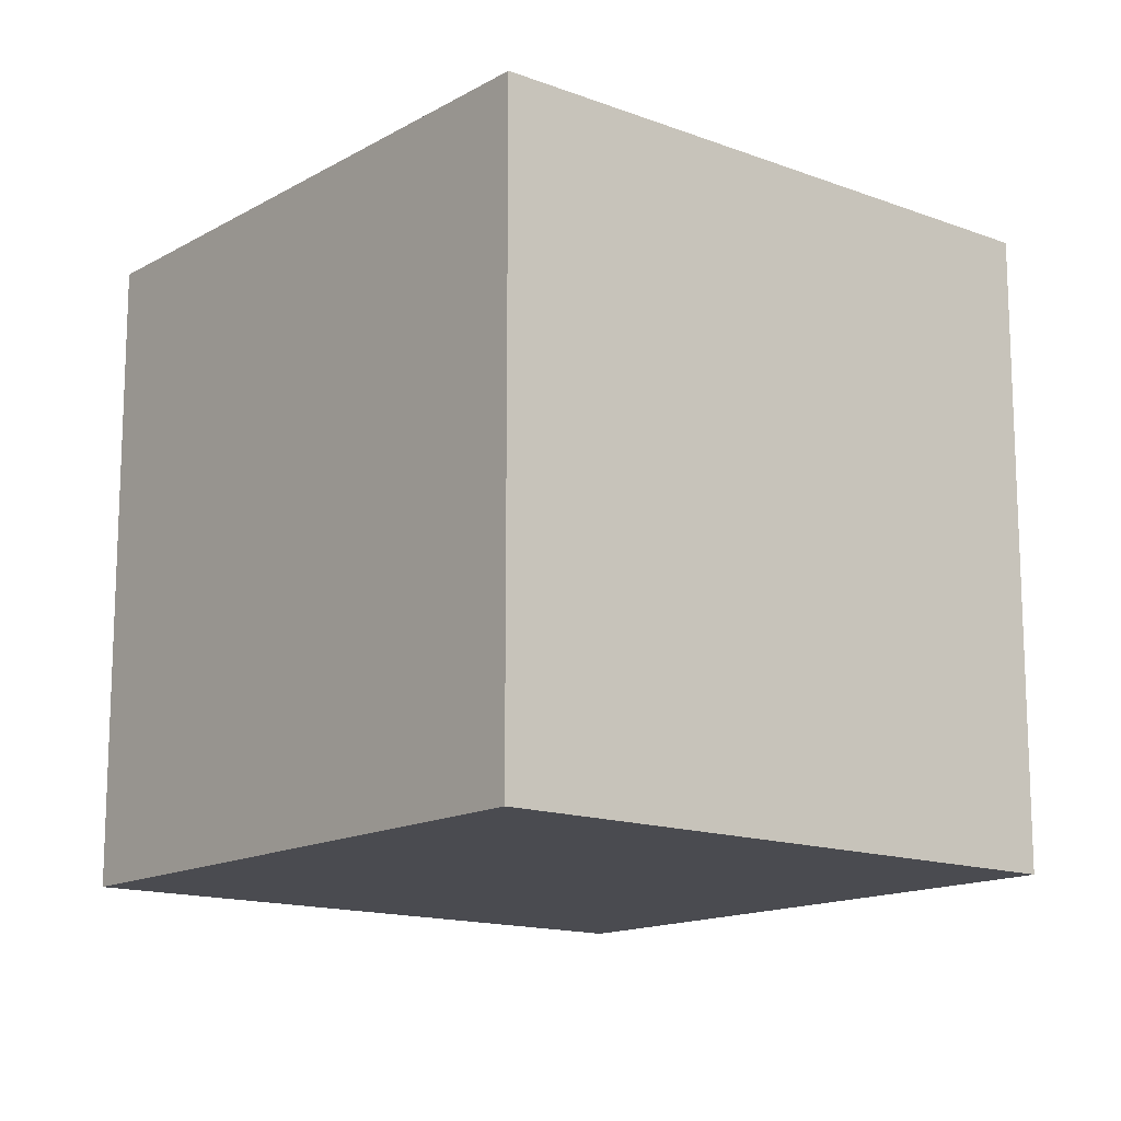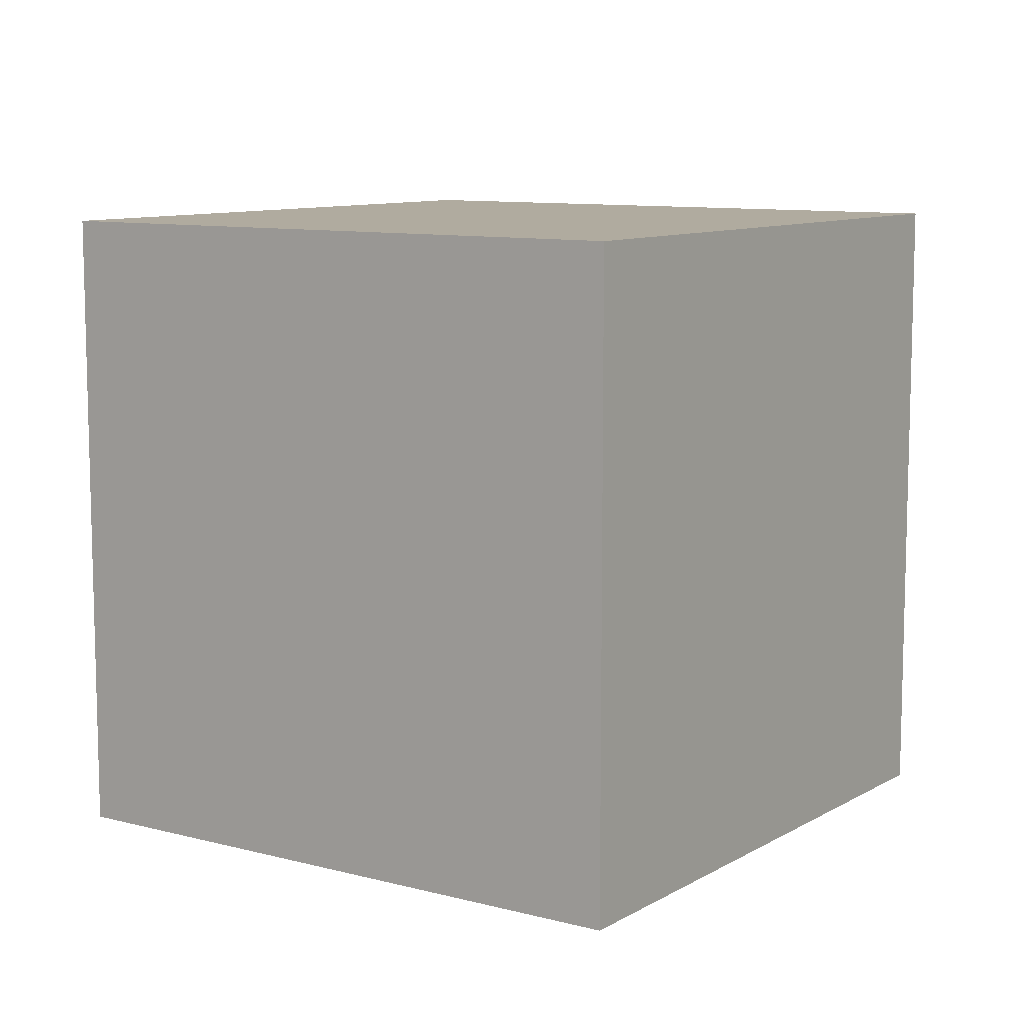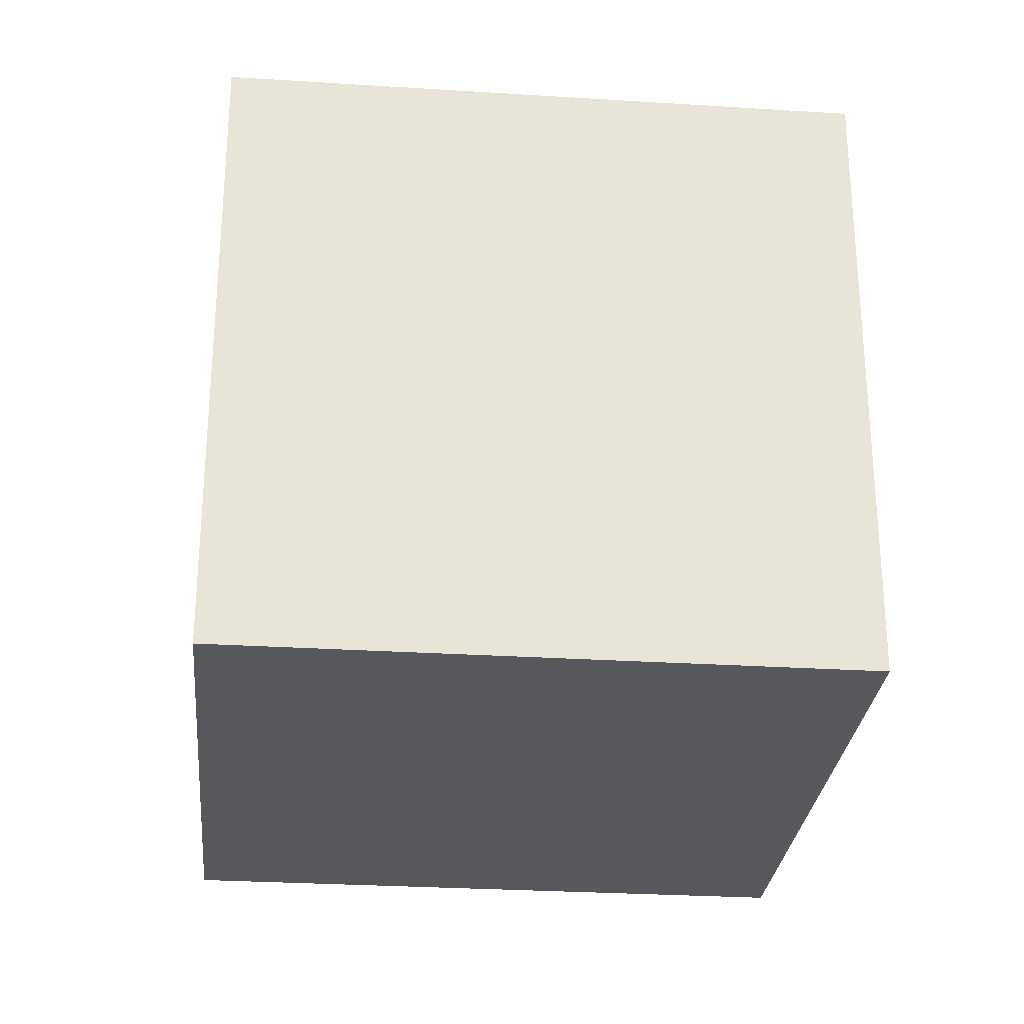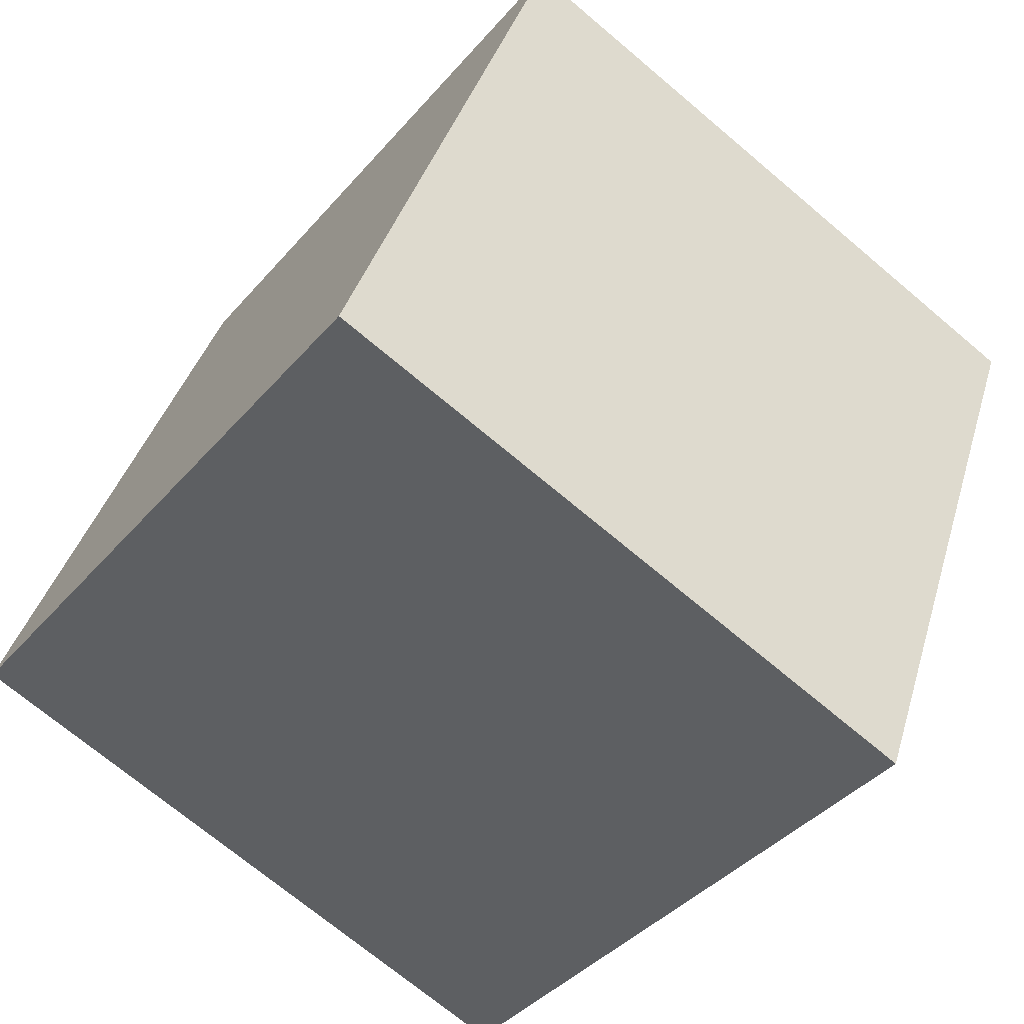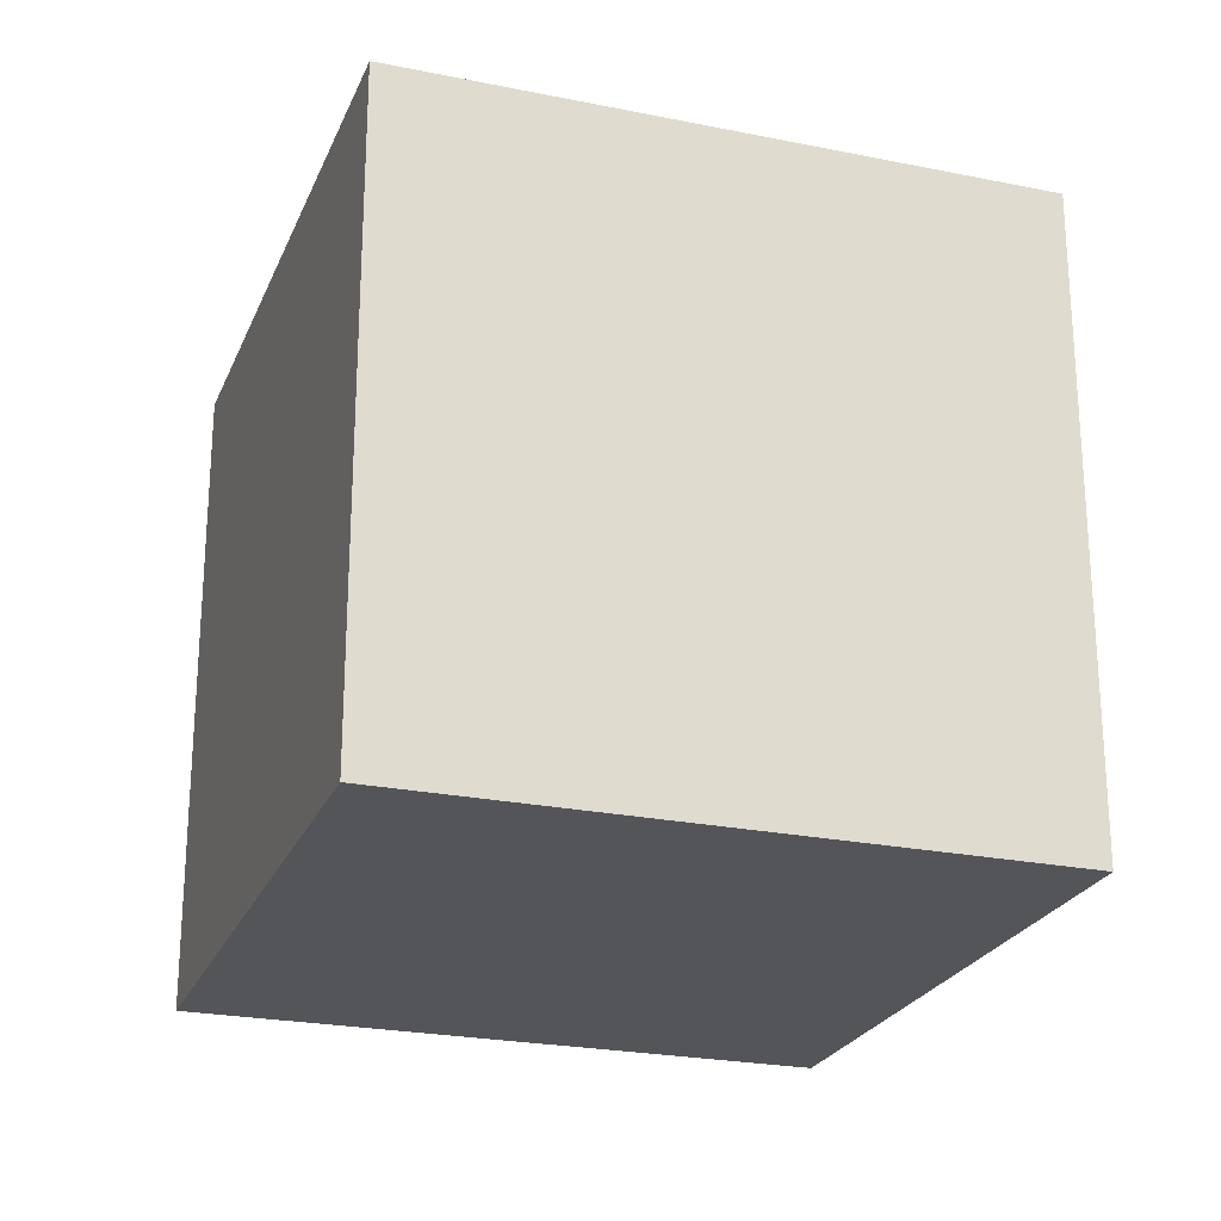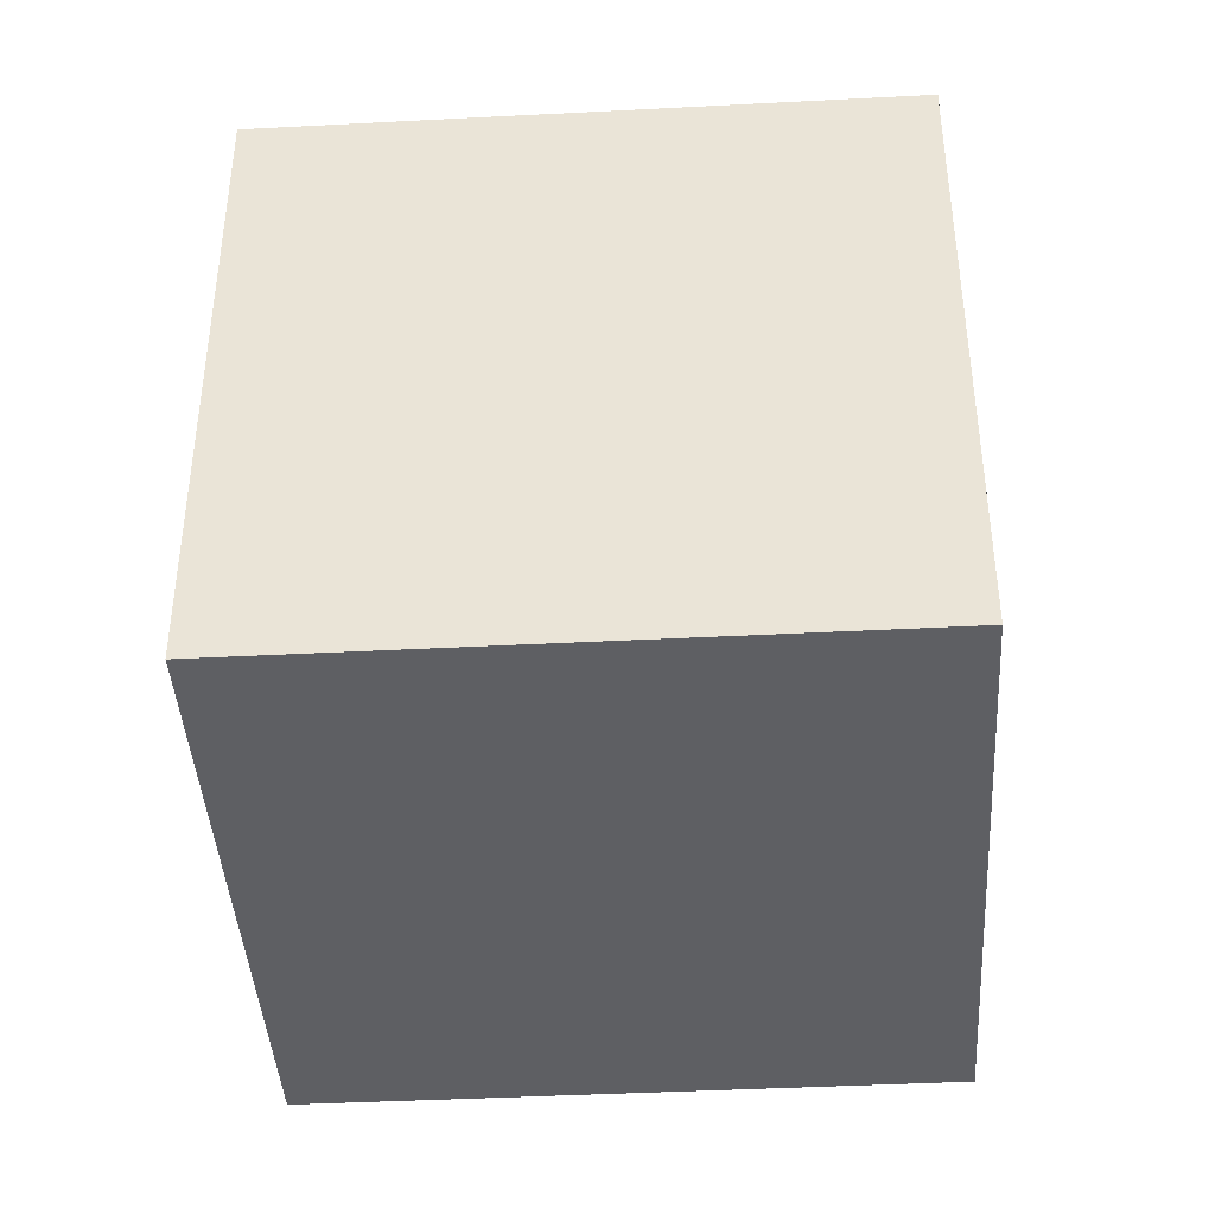
<metadata>
{"format":"obj","ext":"obj","renderer":"f3d","projection":"perspective","resolution":1024,"background":"white","views":[{"elev":-14.5,"azim":-14.1,"up":"+Z"},{"elev":9.7,"azim":59.8,"up":"+Z"},{"elev":-28.0,"azim":-160.3,"up":"+Z"},{"elev":-70.7,"azim":-130.2,"up":"+Y"},{"elev":-24.0,"azim":6.5,"up":"+Z"},{"elev":-41.7,"azim":-151.2,"up":"+Z"}]}
</metadata>
<code>
v 0.7861 0.4142 -0.361
v 0.7861 0.4142 0.039
v 0.4242 0.2439 0.039
v 0.7861 0.4142 -0.361
v 0.4242 0.2439 0.039
v 0.4242 0.2439 -0.361
v 0.6158 0.7761 -0.361
v 0.2539 0.6058 -0.361
v 0.2539 0.6058 0.039
v 0.6158 0.7761 -0.361
v 0.2539 0.6058 0.039
v 0.6158 0.7761 0.039
v 0.7861 0.4142 -0.361
v 0.6158 0.7761 -0.361
v 0.6158 0.7761 0.039
v 0.7861 0.4142 -0.361
v 0.6158 0.7761 0.039
v 0.7861 0.4142 0.039
v 0.7861 0.4142 0.039
v 0.6158 0.7761 0.039
v 0.2539 0.6058 0.039
v 0.7861 0.4142 0.039
v 0.2539 0.6058 0.039
v 0.4242 0.2439 0.039
v 0.4242 0.2439 0.039
v 0.2539 0.6058 0.039
v 0.2539 0.6058 -0.361
v 0.4242 0.2439 0.039
v 0.2539 0.6058 -0.361
v 0.4242 0.2439 -0.361
v 0.6158 0.7761 -0.361
v 0.7861 0.4142 -0.361
v 0.4242 0.2439 -0.361
v 0.6158 0.7761 -0.361
v 0.4242 0.2439 -0.361
v 0.2539 0.6058 -0.361
f 1 2 3
f 4 5 6
f 7 8 9
f 10 11 12
f 13 14 15
f 16 17 18
f 19 20 21
f 22 23 24
f 25 26 27
f 28 29 30
f 31 32 33
f 34 35 36

</code>
